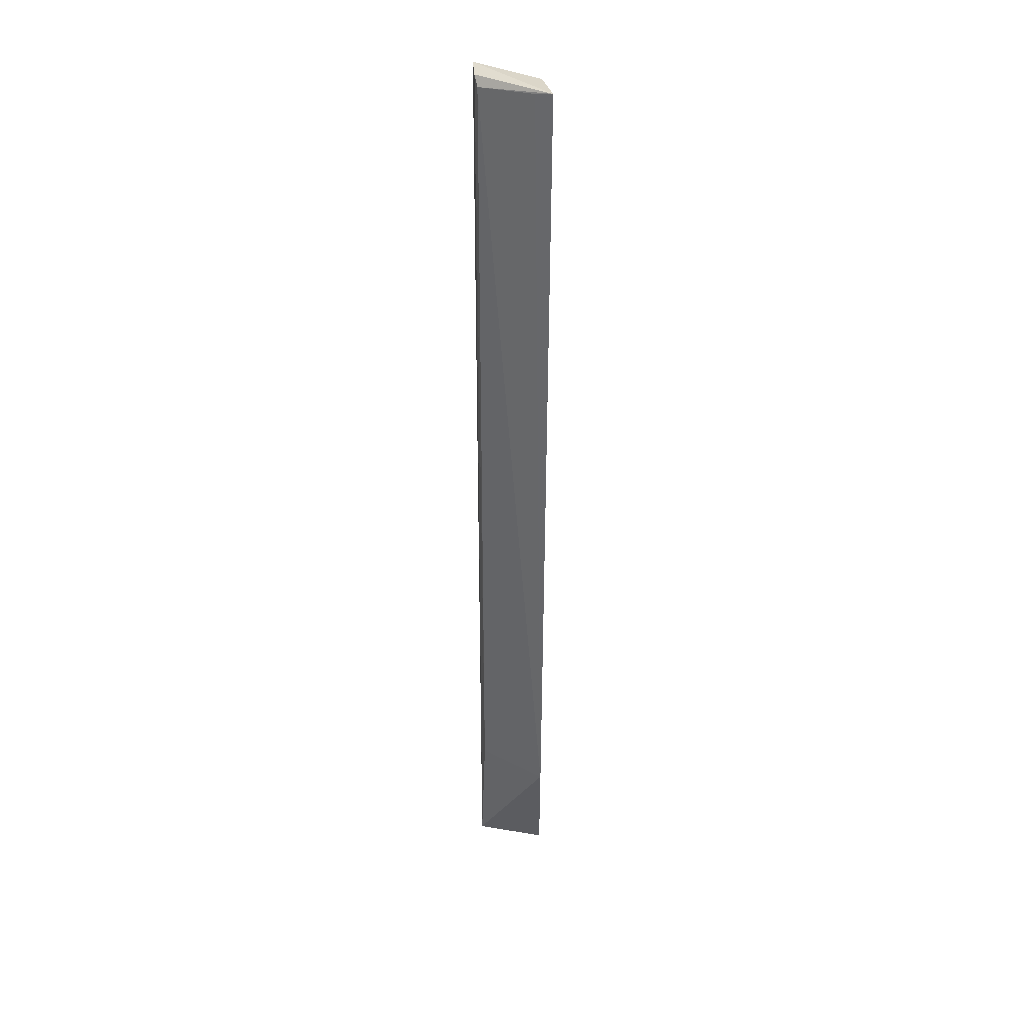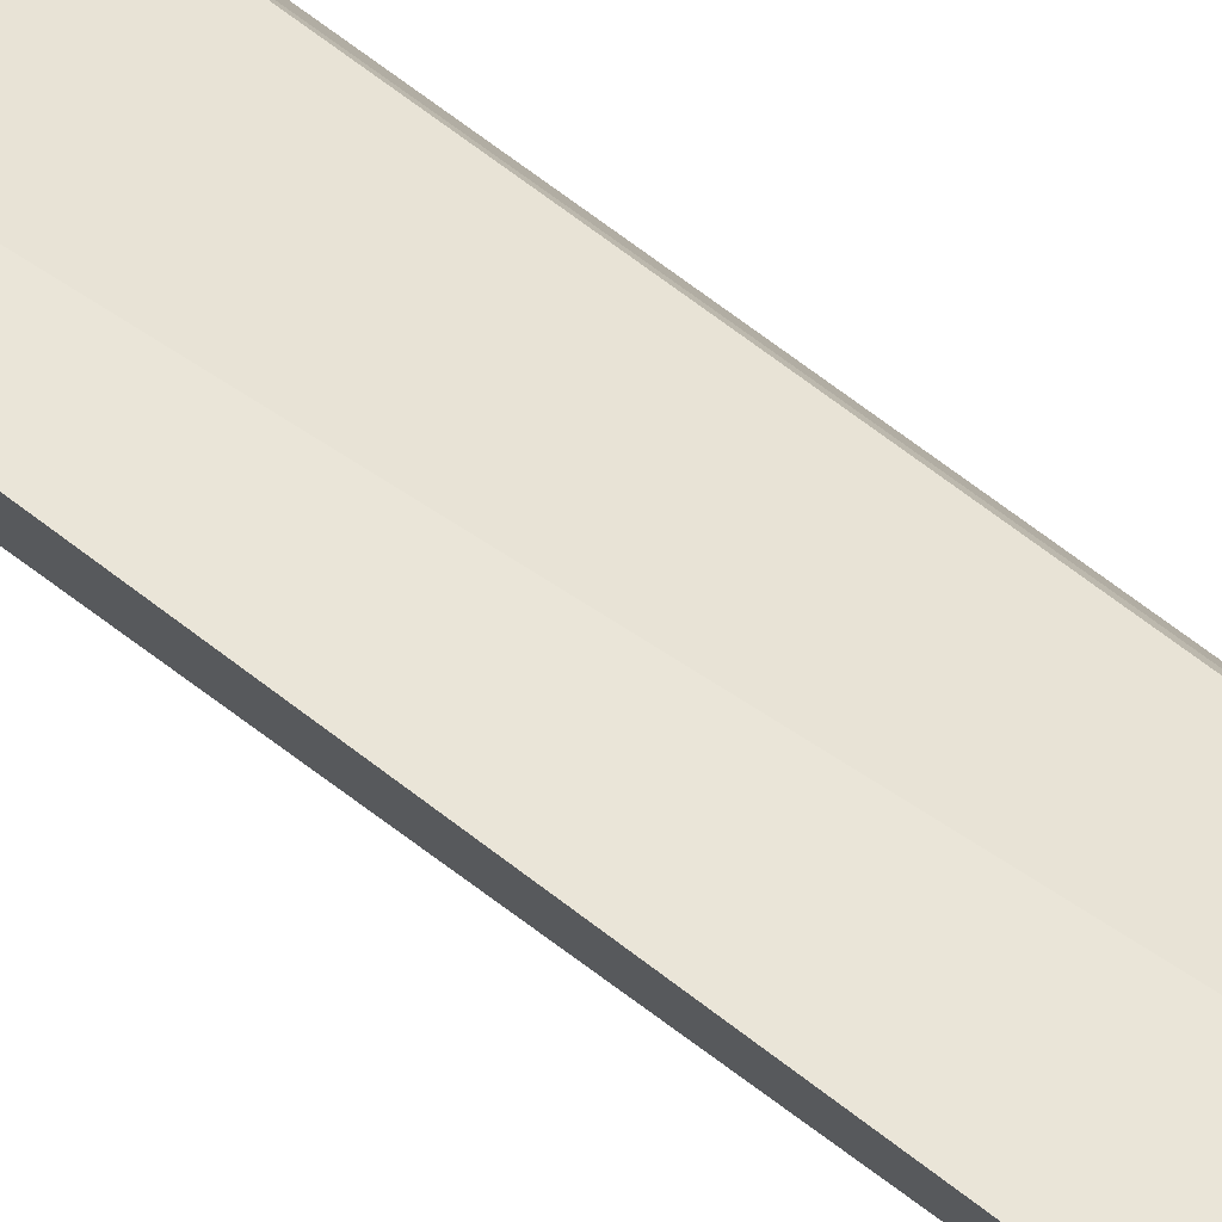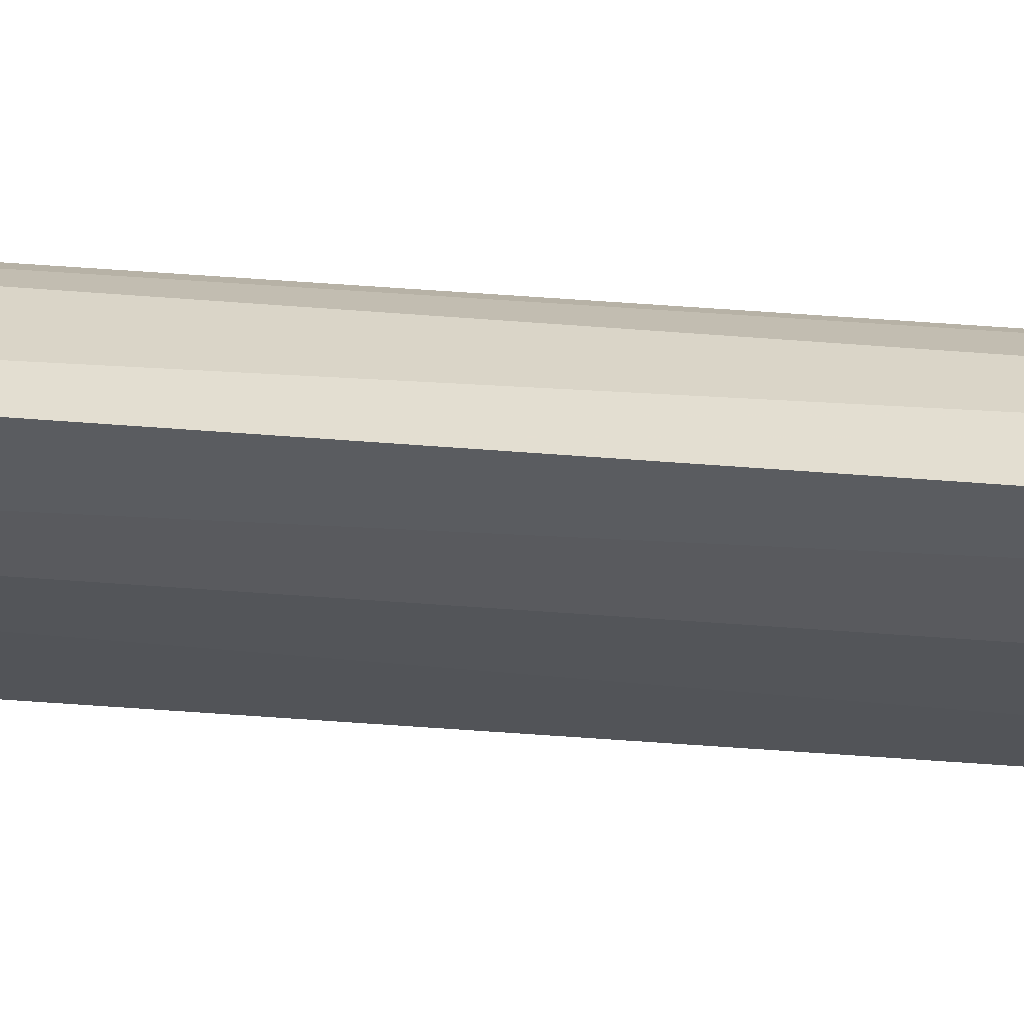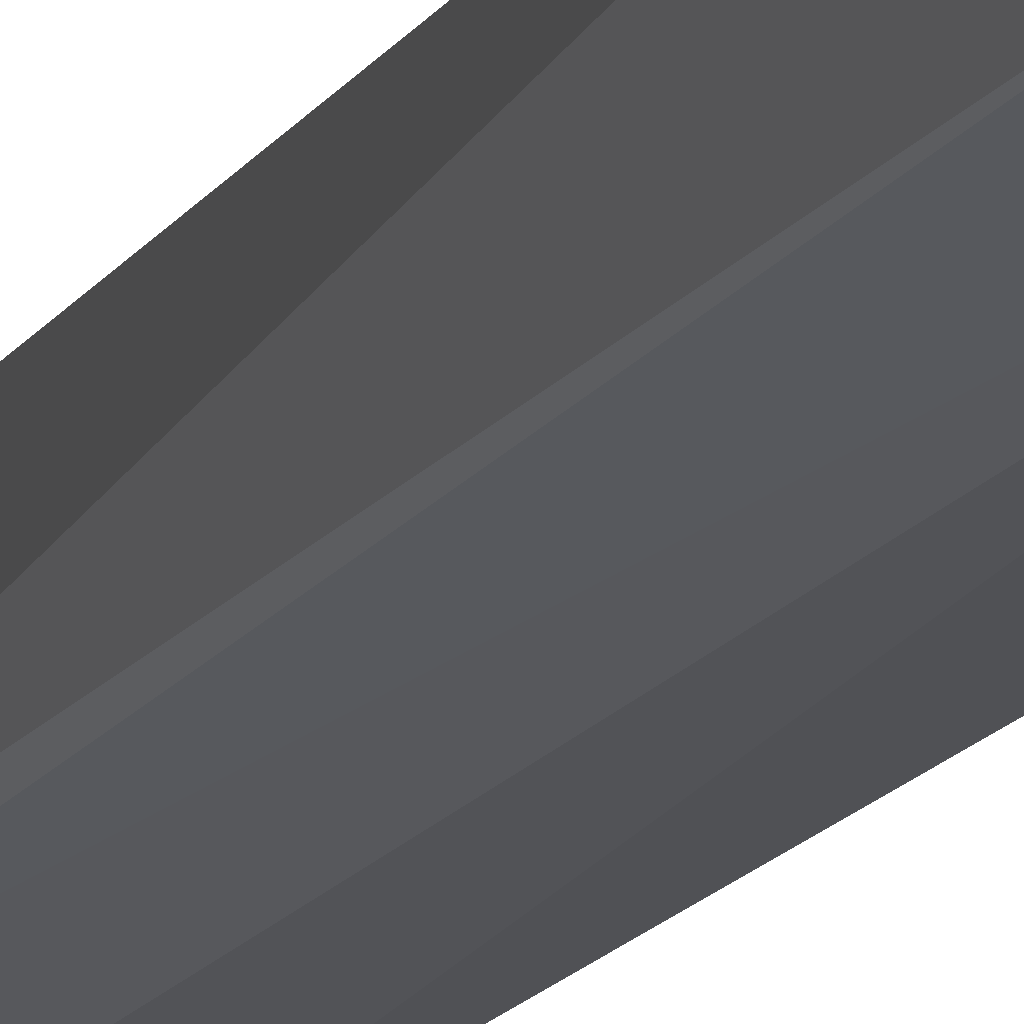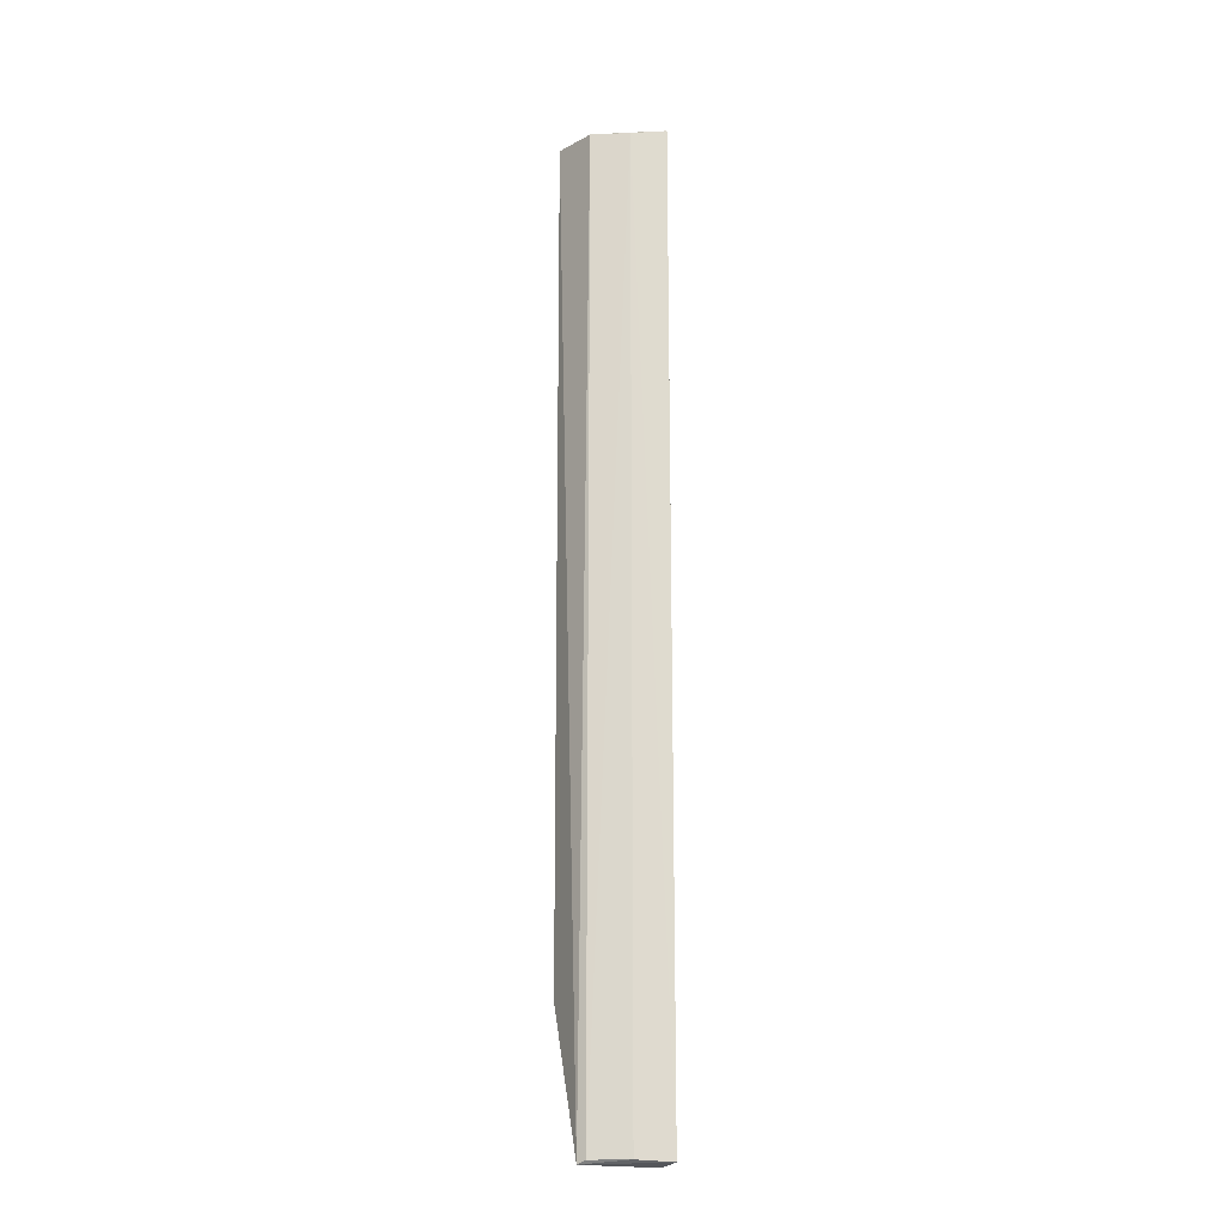
<metadata>
{"format":"obj","ext":"obj","renderer":"f3d","projection":"perspective","resolution":1024,"background":"white","views":[{"elev":34.4,"azim":-170.0,"up":"+Z"},{"elev":64.8,"azim":-51.7,"up":"+Y"},{"elev":-47.6,"azim":85.0,"up":"+Y"},{"elev":-10.8,"azim":-15.4,"up":"+Y"},{"elev":-18.7,"azim":-18.4,"up":"+Z"}]}
</metadata>
<code>
v -0.0639 -0.3354 0.3301
v -0.06443 -0.3369 -0.2098
v -0.07047 -0.3129 -0.133
v -0.1127 -0.2971 0.3301
v -0.103 -0.3217 0.3282
v -0.1067 -0.3188 -0.2106
v -0.07059 -0.3133 0.3249
v -0.06631 -0.3216 -0.2114
v -0.08321 -0.3307 0.3277
v -0.1109 -0.2944 -0.133
v -0.06835 -0.3171 0.3301
v -0.08345 -0.3314 -0.2086
v -0.1029 -0.3008 0.328
v -0.1035 -0.3226 -0.2087
f 5 1 4
f 6 5 4
f 8 1 2
f 8 2 6
f 9 2 1
f 9 1 5
f 10 6 4
f 10 8 6
f 10 3 8
f 10 7 3
f 11 7 4
f 11 4 1
f 11 1 8
f 11 8 3
f 11 3 7
f 12 6 2
f 12 2 9
f 13 10 4
f 13 4 7
f 13 7 10
f 14 12 9
f 14 9 5
f 14 5 6
f 14 6 12

</code>
